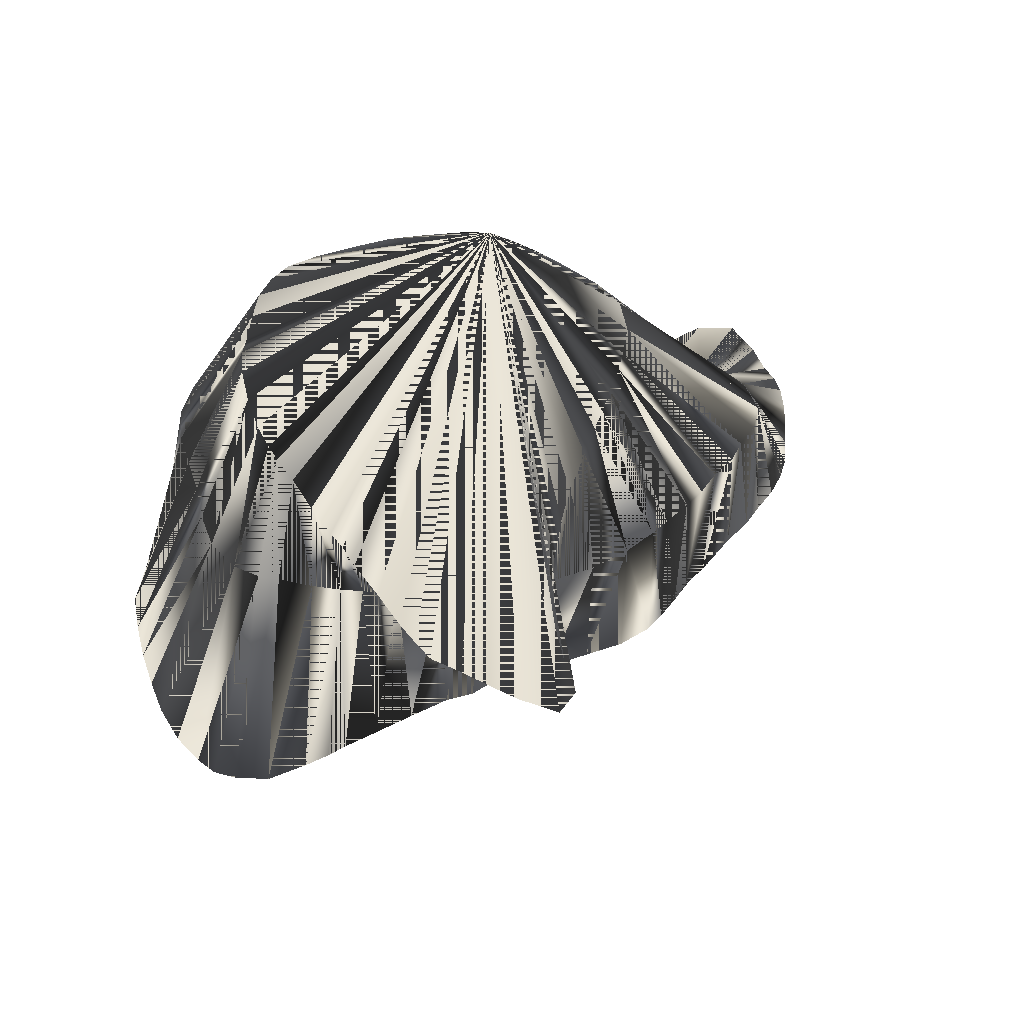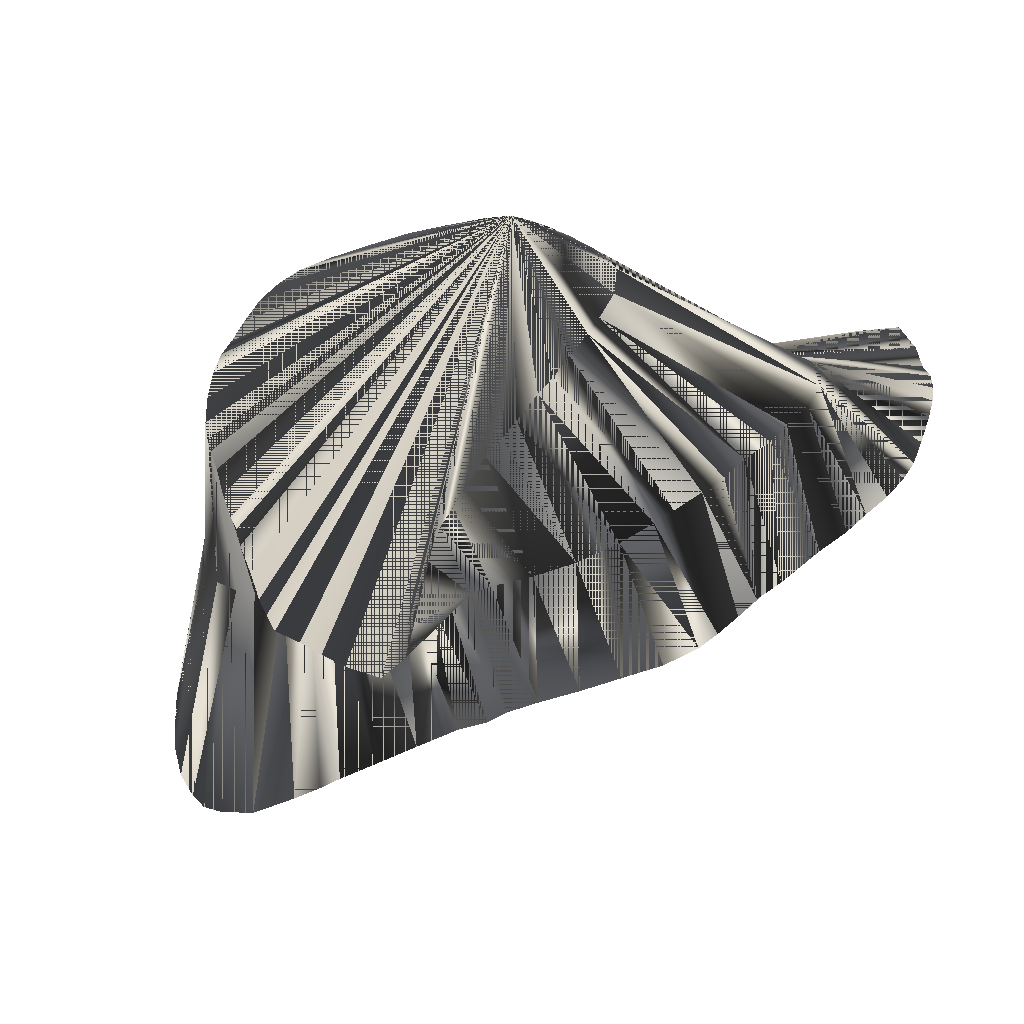
<metadata>
{"format":"obj","ext":"obj","renderer":"f3d","projection":"perspective","resolution":1024,"background":"white","views":[{"elev":47.6,"azim":-15.1,"up":"+Z"},{"elev":-52.0,"azim":17.0,"up":"+Y"}]}
</metadata>
<code>
v 582.5 756.2 -95.07
v 600.4 753.1 -145.1
v 604.8 760 -145.1
v 583.5 743.1 -95.07
v 608.4 769.4 -145.1
v 414.4 703.1 -95.07
v 416.2 673.4 -145.1
v 427.5 676.4 -145.1
v 423.1 699.1 -95.07
v 430 696.6 -95.07
v 440.6 680 -145.1
v 440.6 692.5 -95.07
v 535.6 786.6 -95.07
v 531.2 812.9 -145.1
v 544.4 818.5 -145.1
v 529.4 790 -95.07
v 537.5 815 -145.1
v 557.5 824.4 -145.1
v 357.2 716.9 -145.1
v 356.2 730 -145.1
v 385.7 730 -95.07
v 358.8 704.4 -145.1
v 391.2 718.1 -95.07
v 398.1 711.9 -95.07
v 570.6 830 -145.1
v 427.5 817.5 -95.07
v 427.5 804.9 -145.1
v 440.6 805 -145.1
v 453.8 805 -145.1
v 440.6 817.2 -95.07
v 452.5 815.6 -95.07
v 414.4 816.5 -95.07
v 414.4 802.9 -145.1
v 518.8 809.7 -145.1
v 518.8 794.4 -95.07
v 558.1 716.2 -95.07
v 549.4 711.9 -145.1
v 557.5 716.9 -145.1
v 566.2 721.7 -95.07
v 570.6 727.5 -145.1
v 356.2 743.1 -145.1
v 384.5 743.1 -95.07
v 385 756.2 -95.07
v 357.2 756.2 -145.1
v 363 769.4 -145.1
v 384.4 769.4 -95.07
v 362.3 691.2 -145.1
v 401.2 811.5 -95.07
v 400 800.7 -145.1
v 406.2 802.5 -145.1
v 407.5 815 -95.07
v 367.5 680.6 -145.1
v 383.8 781.9 -95.07
v 367.1 779.4 -145.1
v 371.9 674.4 -145.1
v 371.9 785.6 -145.1
v 378.1 670.4 -145.1
v 404.4 708.8 -95.07
v 378.1 791.5 -145.1
v 385.9 795 -95.07
v 388.8 666.9 -145.1
v 388.8 797 -145.1
v 401.9 669.2 -145.1
v 391.9 805.6 -95.07
v 410 671.2 -145.1
v 453.8 683.4 -145.1
v 453.8 687.6 -95.07
v 463.1 683.8 -145.1
v 461.2 685 -95.07
v 466.9 805 -145.1
v 459.4 813.8 -95.07
v 466.9 683.4 -95.07
v 469.4 686.2 -145.1
v 479.4 808.8 -95.07
v 479.4 805 -145.1
v 473.8 683.8 -95.07
v 479.4 687.5 -145.1
v 480 685 -95.07
v 492.5 685 -95.07
v 492.5 688.4 -145.1
v 492.5 805.1 -95.07
v 492.5 805 -145.1
v 505.6 686.6 -95.07
v 505.6 690 -145.1
v 500 802.5 -95.07
v 505.6 806.2 -145.1
v 506.2 799.3 -95.07
v 518.8 690.9 -95.07
v 518.8 691.5 -145.1
v 576.2 762.5 -95.07
v 612.8 781.9 -145.1
v 615 790 -145.1
v 530 695.5 -145.1
v 529.4 696.2 -95.07
v 536.2 700 -145.1
v 544.4 705.4 -95.07
v 543.1 705.8 -145.1
v 571.8 728.2 -95.07
v 580 733.8 -145.1
v 578.8 734.4 -95.07
v 586.9 740 -145.1
v 583.8 834.9 -145.1
v 560 773.4 -95.07
v 596.9 839.2 -145.1
v 594.4 746.2 -145.1
v 570 767.8 -95.07
v 609.8 835.7 -145.1
v 613.8 821.2 -145.1
v 614.5 810 -145.1
v 616.2 803.8 -145.1
v 616.2 796.9 -145.1
v 440.6 806.4 -45.07
v 430 803.8 -45.07
v 453.8 807.8 -45.07
v 405 743.1 -45.07
v 405.8 730 -45.07
v 407.2 765.6 -45.07
v 405.5 756.2 -45.07
v 494 678.1 -45.07
v 498.8 685 -45.07
v 502.9 691.9 -45.07
v 509.2 701.9 -45.07
v 444.2 617.5 -45.07
v 450.6 610.6 -45.07
v 457.5 603.8 -45.07
v 488.1 666.2 -45.07
v 467.4 596.2 -45.07
v 473.8 601.9 -45.07
v 473.8 613.1 -45.07
v 474.7 626.2 -45.07
v 477.9 639.4 -45.07
v 417.7 791.9 -45.07
v 423.2 798.8 -45.07
v 410 771.9 -45.07
v 413.5 781.9 -45.07
v 524.4 725.6 -45.07
v 551.2 710 -95.07
v 528 732.5 -45.07
v 535.6 700 -95.07
v 518.8 716.9 -45.07
v 544.4 781.2 -95.07
v 525 774.4 -45.07
v 529.2 768.1 -45.07
v 553.1 776.6 -95.07
v 534.2 756.2 -45.07
v 519.9 781.9 -45.07
v 485 659.4 -45.07
v 409.2 714.4 -45.07
v 407.5 720.6 -45.07
v 412.1 704.4 -45.07
v 532.9 743.1 -45.07
v 415.3 691.2 -45.07
v 418.9 679.4 -45.07
v 421.2 673.1 -45.07
v 423.2 665 -45.07
v 427.4 651.9 -45.07
v 431 639.4 -45.07
v 433.8 631.9 -45.07
v 436.8 624.5 -45.07
v 466.9 812.1 -95.07
v 466.9 808.8 -45.07
v 481.6 651.9 -45.07
v 492.5 805.6 -45.07
v 501.2 802.9 -45.07
v 507 797.3 -45.07
v 513.1 790.6 -45.07
v 513.8 708.1 -45.07
v 479.4 807.5 -45.07
v 535.6 700 -95.07
v 536.2 700 -145.1
v 543.1 705.8 -145.1
v 544.4 705.4 -95.07
v 544.4 781.2 -95.07
v 553.1 776.6 -95.07
v 570.6 830 -145.1
v 583.8 834.9 -145.1
v 492.5 805.6 -45.07
v 492.5 805.1 -95.07
v 479.4 807.5 -45.07
v 479.4 808.8 -95.07
f 1 2 3
f 1 2 105
f 1 3 2
f 1 3 4
f 1 3 5
f 1 4 3
f 1 5 3
f 1 5 91
f 1 91 5
f 1 91 92
f 1 92 91
f 1 92 111
f 1 101 105
f 1 105 2
f 1 105 101
f 1 110 111
f 1 111 92
f 1 111 110
f 1 145 151
f 1 151 145
f 2 1 4
f 2 4 1
f 3 5 91
f 3 7 8
f 3 8 7
f 3 14 15
f 3 15 14
f 3 15 17
f 3 15 18
f 3 17 15
f 3 18 15
f 3 19 20
f 3 20 19
f 3 20 41
f 3 25 102
f 3 28 29
f 3 29 28
f 3 29 70
f 3 33 50
f 3 34 86
f 3 37 38
f 3 38 37
f 3 41 20
f 3 41 44
f 3 44 41
f 3 44 45
f 3 45 44
f 3 45 54
f 3 49 62
f 3 50 33
f 3 54 45
f 3 54 56
f 3 56 54
f 3 56 59
f 3 59 56
f 3 59 62
f 3 62 49
f 3 62 59
f 3 70 29
f 3 70 75
f 3 75 70
f 3 75 82
f 3 82 75
f 3 82 86
f 3 86 34
f 3 86 82
f 3 91 5
f 3 102 25
f 3 102 104
f 3 104 102
f 3 104 107
f 3 107 104
f 3 107 108
f 3 108 107
f 3 109 110
f 3 110 109
f 4 2 3
f 4 2 105
f 4 3 2
f 4 101 105
f 4 105 2
f 4 105 101
f 4 145 151
f 4 151 145
f 6 7 8
f 6 7 65
f 6 8 7
f 6 61 63
f 6 63 61
f 6 63 65
f 6 65 7
f 6 65 63
f 6 150 152
f 6 152 150
f 7 6 9
f 7 9 6
f 7 9 10
f 7 10 9
f 8 3 11
f 8 6 9
f 8 9 6
f 8 9 10
f 8 9 11
f 8 10 9
f 8 11 3
f 8 11 9
f 9 7 8
f 9 7 65
f 9 8 7
f 9 65 7
f 9 150 152
f 9 152 150
f 9 152 153
f 9 153 152
f 10 7 8
f 10 8 7
f 10 8 11
f 10 8 12
f 10 11 8
f 10 12 8
f 10 12 152
f 10 150 152
f 10 152 12
f 10 152 150
f 10 152 153
f 10 153 152
f 10 153 154
f 10 154 153
f 10 154 155
f 10 155 154
f 11 3 66
f 11 9 10
f 11 10 9
f 11 10 12
f 11 12 10
f 11 12 67
f 11 66 3
f 11 66 67
f 11 67 12
f 11 67 66
f 12 8 11
f 12 11 8
f 12 11 66
f 12 66 11
f 12 66 67
f 12 67 66
f 12 67 153
f 12 67 156
f 12 67 157
f 12 152 153
f 12 153 67
f 12 153 152
f 12 156 67
f 12 156 157
f 12 157 67
f 12 157 156
f 13 14 15
f 13 14 17
f 13 15 14
f 13 15 17
f 13 15 18
f 13 17 14
f 13 17 15
f 13 18 15
f 13 18 25
f 13 25 18
f 13 142 143
f 13 142 146
f 13 143 142
f 13 146 142
f 14 3 17
f 14 3 34
f 14 13 16
f 14 16 13
f 14 16 35
f 14 17 3
f 14 34 3
f 14 35 16
f 15 13 16
f 15 16 13
f 16 14 15
f 16 14 17
f 16 14 34
f 16 15 14
f 16 15 17
f 16 15 18
f 16 17 14
f 16 17 15
f 16 18 15
f 16 34 14
f 16 34 35
f 16 35 34
f 16 142 146
f 16 146 142
f 17 13 16
f 17 16 13
f 17 16 35
f 17 35 16
f 18 13 16
f 18 16 13
f 19 3 22
f 19 20 21
f 19 21 20
f 19 21 23
f 19 22 3
f 19 23 21
f 20 21 42
f 20 41 42
f 20 42 21
f 20 42 41
f 21 19 22
f 21 22 19
f 21 22 23
f 21 23 22
f 21 42 115
f 21 115 42
f 21 115 116
f 21 116 115
f 22 3 47
f 22 23 24
f 22 24 23
f 22 47 3
f 23 19 22
f 23 19 24
f 23 22 19
f 23 22 47
f 23 24 19
f 23 24 116
f 23 47 22
f 23 116 24
f 23 116 149
f 23 148 149
f 23 149 116
f 23 149 148
f 24 19 22
f 24 22 19
f 24 22 47
f 24 47 22
f 24 47 52
f 24 52 47
f 24 52 55
f 24 55 52
f 24 55 57
f 24 55 58
f 24 57 55
f 24 57 58
f 24 58 55
f 24 58 57
f 24 116 149
f 24 148 149
f 24 149 116
f 24 149 148
f 25 3 18
f 25 18 3
f 26 27 28
f 26 28 27
f 27 3 33
f 27 26 32
f 27 32 26
f 27 33 3
f 28 3 27
f 28 27 3
f 28 29 30
f 28 29 31
f 28 30 29
f 28 30 31
f 28 31 29
f 28 31 30
f 29 30 31
f 29 31 30
f 29 31 71
f 29 70 71
f 29 71 31
f 29 71 70
f 30 26 28
f 30 26 113
f 30 28 26
f 30 31 112
f 30 31 114
f 30 112 31
f 30 112 113
f 30 112 114
f 30 113 26
f 30 113 112
f 30 114 31
f 30 114 112
f 31 71 114
f 31 112 114
f 31 114 71
f 31 114 112
f 32 27 33
f 32 33 27
f 32 33 50
f 32 50 33
f 32 113 133
f 32 132 133
f 32 133 113
f 32 133 132
f 33 32 51
f 33 51 32
f 34 35 87
f 34 87 35
f 35 14 17
f 35 14 34
f 35 17 14
f 35 34 14
f 36 37 38
f 36 38 37
f 36 138 151
f 36 151 138
f 37 36 137
f 37 137 36
f 38 3 40
f 38 36 39
f 38 39 36
f 38 40 3
f 39 38 40
f 39 40 38
f 39 40 98
f 39 98 40
f 39 98 138
f 39 138 98
f 39 138 151
f 39 151 138
f 40 3 99
f 40 99 3
f 41 42 43
f 41 43 42
f 42 41 44
f 42 44 41
f 43 41 44
f 43 42 115
f 43 44 41
f 43 44 45
f 43 45 44
f 43 45 46
f 43 46 45
f 43 115 42
f 43 115 118
f 43 117 118
f 43 118 115
f 43 118 117
f 44 42 43
f 44 43 42
f 44 43 46
f 44 45 46
f 44 46 43
f 44 46 45
f 45 46 53
f 45 53 46
f 46 45 54
f 46 54 45
f 46 54 56
f 46 56 54
f 46 117 118
f 46 118 117
f 47 3 52
f 47 23 24
f 47 23 52
f 47 24 23
f 47 52 3
f 47 52 23
f 48 49 50
f 48 50 49
f 48 132 133
f 48 133 132
f 49 48 64
f 49 64 48
f 50 3 49
f 50 32 51
f 50 48 51
f 50 49 3
f 50 51 32
f 50 51 48
f 51 33 50
f 51 50 33
f 51 113 133
f 51 132 133
f 51 133 113
f 51 133 132
f 52 3 55
f 52 23 24
f 52 24 23
f 52 55 3
f 53 45 54
f 53 46 117
f 53 54 45
f 53 54 56
f 53 56 54
f 53 56 60
f 53 60 56
f 53 60 135
f 53 117 46
f 53 117 134
f 53 134 117
f 53 134 135
f 53 135 60
f 53 135 134
f 54 46 53
f 54 53 46
f 55 3 57
f 55 57 3
f 56 46 53
f 56 53 46
f 56 53 59
f 56 59 53
f 57 3 61
f 57 61 3
f 58 6 7
f 58 6 61
f 58 7 6
f 58 7 65
f 58 55 57
f 58 57 55
f 58 57 61
f 58 61 6
f 58 61 57
f 58 65 7
f 58 148 149
f 58 149 148
f 59 53 60
f 59 60 53
f 59 60 62
f 59 62 60
f 60 56 59
f 60 59 56
f 61 3 63
f 61 63 3
f 62 49 64
f 62 64 49
f 63 3 65
f 63 6 9
f 63 9 6
f 63 9 65
f 63 65 3
f 63 65 9
f 64 48 133
f 64 60 62
f 64 62 60
f 64 132 133
f 64 133 48
f 64 133 132
f 65 3 7
f 65 6 9
f 65 6 58
f 65 7 3
f 65 9 6
f 65 58 6
f 66 3 68
f 66 68 3
f 67 66 68
f 67 66 69
f 67 68 66
f 67 69 66
f 67 69 158
f 67 69 159
f 67 153 154
f 67 154 153
f 67 156 157
f 67 157 156
f 67 157 158
f 67 158 69
f 67 158 157
f 67 158 159
f 67 159 69
f 67 159 158
f 68 3 73
f 68 67 69
f 68 67 72
f 68 69 67
f 68 69 72
f 68 72 67
f 68 72 69
f 68 73 3
f 69 66 68
f 69 68 66
f 69 123 124
f 69 124 123
f 69 124 125
f 69 125 124
f 69 158 159
f 69 159 158
f 70 71 160
f 70 74 75
f 70 74 160
f 70 75 74
f 70 160 71
f 70 160 74
f 71 114 161
f 71 160 161
f 71 161 114
f 71 161 160
f 72 68 73
f 72 69 119
f 72 73 68
f 72 73 76
f 72 76 73
f 72 76 127
f 72 119 69
f 72 119 126
f 72 123 124
f 72 124 123
f 72 124 125
f 72 125 124
f 72 126 119
f 72 127 76
f 72 127 128
f 72 128 127
f 72 128 129
f 72 129 128
f 72 129 130
f 72 130 129
f 73 3 77
f 73 77 3
f 75 74 81
f 75 81 74
f 75 81 82
f 75 82 81
f 76 73 77
f 76 73 78
f 76 77 73
f 76 77 78
f 76 78 73
f 76 78 77
f 76 119 126
f 76 126 119
f 76 127 128
f 76 128 127
f 76 128 129
f 76 129 128
f 76 129 130
f 76 130 129
f 76 130 131
f 76 131 130
f 77 3 80
f 77 78 79
f 77 79 78
f 77 80 3
f 78 73 77
f 78 77 73
f 78 77 80
f 78 80 77
f 78 119 120
f 78 119 126
f 78 120 119
f 78 126 119
f 78 126 147
f 78 147 126
f 79 77 80
f 79 80 77
f 79 119 120
f 79 119 126
f 79 120 119
f 79 120 121
f 79 121 120
f 79 126 119
f 79 126 147
f 79 147 126
f 80 3 84
f 80 78 79
f 80 79 78
f 80 79 83
f 80 83 79
f 80 84 3
f 81 85 163
f 81 163 85
f 82 81 85
f 82 85 81
f 82 85 87
f 82 86 87
f 82 87 85
f 82 87 86
f 83 80 84
f 83 84 80
f 83 84 88
f 83 88 84
f 83 88 121
f 83 88 122
f 83 119 120
f 83 120 119
f 83 120 121
f 83 121 88
f 83 121 120
f 83 121 122
f 83 122 88
f 83 122 121
f 84 3 89
f 84 89 3
f 85 82 86
f 85 86 82
f 85 86 87
f 85 87 86
f 86 34 35
f 86 34 87
f 86 35 34
f 86 35 87
f 86 87 34
f 86 87 35
f 88 84 89
f 88 89 84
f 88 89 94
f 88 94 89
f 88 121 122
f 88 122 121
f 89 3 93
f 89 88 93
f 89 93 3
f 89 93 88
f 90 1 5
f 90 5 1
f 90 5 91
f 90 91 5
f 90 91 92
f 90 92 91
f 90 92 111
f 90 101 105
f 90 105 101
f 90 106 108
f 90 108 106
f 90 108 109
f 90 109 108
f 90 110 111
f 90 111 92
f 90 111 110
f 90 143 145
f 90 145 143
f 91 1 90
f 91 3 92
f 91 90 1
f 91 92 3
f 92 1 90
f 92 3 111
f 92 90 1
f 92 111 3
f 93 3 95
f 93 88 94
f 93 94 88
f 93 94 95
f 93 95 3
f 93 95 94
f 94 89 93
f 94 93 89
f 94 140 167
f 94 167 140
f 95 3 97
f 95 97 3
f 96 37 97
f 96 37 137
f 96 97 37
f 96 136 138
f 96 136 139
f 96 137 37
f 96 137 138
f 96 138 136
f 96 138 137
f 96 139 136
f 97 3 37
f 97 37 3
f 98 40 99
f 98 99 40
f 98 138 151
f 98 151 138
f 99 3 101
f 99 4 100
f 99 4 101
f 99 98 100
f 99 100 4
f 99 100 98
f 99 101 3
f 99 101 4
f 100 4 101
f 100 4 145
f 100 98 151
f 100 99 101
f 100 101 4
f 100 101 99
f 100 145 4
f 100 145 151
f 100 151 98
f 100 151 145
f 101 1 4
f 101 1 90
f 101 3 105
f 101 4 1
f 101 90 1
f 101 90 106
f 101 103 106
f 101 105 3
f 101 106 90
f 101 106 103
f 102 103 104
f 102 104 103
f 103 101 105
f 103 102 144
f 103 104 106
f 103 105 101
f 103 105 106
f 103 106 104
f 103 106 105
f 103 143 145
f 103 144 102
f 103 145 143
f 105 1 4
f 105 1 90
f 105 2 3
f 105 3 2
f 105 4 1
f 105 90 1
f 105 90 106
f 105 106 90
f 106 101 105
f 106 104 107
f 106 105 101
f 106 107 104
f 106 143 145
f 106 145 143
f 107 106 108
f 107 108 106
f 109 3 108
f 109 90 106
f 109 90 110
f 109 106 90
f 109 106 108
f 109 108 3
f 109 108 106
f 109 110 90
f 110 1 90
f 110 90 1
f 111 1 90
f 111 3 110
f 111 90 1
f 111 110 3
f 112 26 30
f 112 26 113
f 112 30 26
f 112 113 26
f 112 114 164
f 112 164 114
f 113 26 32
f 113 32 26
f 113 32 51
f 113 51 32
f 114 161 164
f 114 164 161
f 116 21 23
f 116 23 21
f 116 115 164
f 116 164 115
f 117 43 46
f 117 46 43
f 118 43 46
f 118 46 43
f 119 72 76
f 119 76 72
f 119 76 78
f 119 78 76
f 119 78 79
f 119 79 78
f 119 79 83
f 119 83 79
f 120 78 79
f 120 79 78
f 120 79 83
f 120 83 79
f 121 79 83
f 121 83 79
f 122 88 94
f 122 88 167
f 122 94 88
f 122 94 167
f 122 167 88
f 122 167 94
f 123 69 72
f 123 72 69
f 124 69 72
f 124 72 69
f 125 69 72
f 125 72 69
f 125 72 127
f 125 127 72
f 126 69 72
f 126 69 119
f 126 72 69
f 126 72 76
f 126 76 72
f 126 76 78
f 126 78 76
f 126 78 79
f 126 79 78
f 126 119 69
f 128 72 76
f 128 76 72
f 129 72 76
f 129 76 72
f 130 72 76
f 130 72 131
f 130 76 72
f 130 131 72
f 131 72 76
f 131 76 72
f 131 76 162
f 131 162 76
f 132 32 51
f 132 48 51
f 132 48 64
f 132 51 32
f 132 51 48
f 132 60 64
f 132 60 135
f 132 64 48
f 132 64 60
f 132 133 164
f 132 135 60
f 132 164 133
f 133 26 32
f 133 26 113
f 133 32 26
f 133 32 51
f 133 48 51
f 133 51 32
f 133 51 48
f 133 113 26
f 133 113 164
f 133 164 113
f 134 46 53
f 134 46 117
f 134 53 46
f 134 117 46
f 134 135 164
f 134 164 135
f 136 36 137
f 136 36 138
f 136 96 137
f 136 96 140
f 136 137 36
f 136 137 96
f 136 138 36
f 136 140 96
f 136 140 164
f 136 164 140
f 137 136 138
f 137 138 136
f 138 36 39
f 138 36 137
f 138 39 36
f 138 137 36
f 138 137 151
f 138 151 137
f 139 94 95
f 139 95 94
f 139 136 140
f 139 140 136
f 139 140 167
f 139 167 140
f 140 94 139
f 140 96 139
f 140 139 94
f 140 139 96
f 141 13 25
f 141 25 13
f 141 142 143
f 141 143 142
f 142 13 16
f 142 13 141
f 142 16 13
f 142 141 13
f 142 143 164
f 142 164 143
f 143 13 141
f 143 90 106
f 143 103 106
f 143 103 144
f 143 106 90
f 143 106 103
f 143 141 13
f 143 141 144
f 143 141 145
f 143 144 103
f 143 144 141
f 143 145 141
f 143 145 164
f 143 164 145
f 144 143 145
f 144 145 143
f 145 1 4
f 145 1 90
f 145 4 1
f 145 90 1
f 145 90 106
f 145 103 106
f 145 103 144
f 145 106 90
f 145 106 103
f 145 141 144
f 145 144 103
f 145 144 141
f 146 13 16
f 146 16 13
f 146 16 35
f 146 35 16
f 146 35 166
f 146 142 164
f 146 164 142
f 146 166 35
f 147 78 79
f 147 79 78
f 148 23 24
f 148 24 23
f 148 24 58
f 148 58 24
f 148 58 150
f 148 149 164
f 148 150 58
f 148 164 149
f 149 23 24
f 149 24 23
f 149 24 58
f 149 58 24
f 150 6 9
f 150 6 58
f 150 9 6
f 150 9 10
f 150 10 9
f 150 58 6
f 151 1 4
f 151 4 1
f 151 4 100
f 151 36 39
f 151 36 137
f 151 39 36
f 151 39 98
f 151 98 39
f 151 100 4
f 151 137 36
f 152 6 9
f 152 9 6
f 152 9 10
f 152 10 9
f 152 150 164
f 152 164 150
f 153 9 10
f 153 9 154
f 153 10 9
f 153 10 12
f 153 12 10
f 153 154 9
f 154 9 10
f 154 10 9
f 155 10 12
f 155 12 10
f 155 12 156
f 155 154 164
f 155 156 12
f 155 164 154
f 158 157 164
f 158 164 157
f 159 69 123
f 159 123 69
f 161 74 160
f 161 74 168
f 161 160 74
f 161 164 168
f 161 168 74
f 161 168 164
f 162 76 78
f 162 78 76
f 162 78 147
f 162 147 78
f 164 85 87
f 164 85 163
f 164 85 165
f 164 87 85
f 164 87 165
f 164 112 113
f 164 113 112
f 164 115 118
f 164 116 149
f 164 117 118
f 164 117 134
f 164 118 115
f 164 118 117
f 164 119 120
f 164 119 126
f 164 120 119
f 164 120 121
f 164 121 120
f 164 121 122
f 164 122 121
f 164 122 167
f 164 123 124
f 164 123 159
f 164 124 123
f 164 124 125
f 164 125 124
f 164 125 127
f 164 126 119
f 164 126 147
f 164 127 125
f 164 127 128
f 164 128 127
f 164 128 129
f 164 129 128
f 164 129 130
f 164 130 129
f 164 130 131
f 164 131 130
f 164 131 162
f 164 132 135
f 164 134 117
f 164 135 132
f 164 136 138
f 164 138 136
f 164 138 151
f 164 140 167
f 164 145 151
f 164 146 166
f 164 147 126
f 164 147 162
f 164 148 150
f 164 149 116
f 164 150 148
f 164 151 138
f 164 151 145
f 164 152 153
f 164 153 152
f 164 153 154
f 164 154 153
f 164 155 156
f 164 156 155
f 164 156 157
f 164 157 156
f 164 158 159
f 164 159 123
f 164 159 158
f 164 162 131
f 164 162 147
f 164 163 85
f 164 165 85
f 164 165 87
f 164 166 146
f 164 167 122
f 164 167 140
f 165 35 87
f 165 35 166
f 165 85 87
f 165 87 35
f 165 87 85
f 165 87 166
f 165 164 166
f 165 166 35
f 165 166 87
f 165 166 164
f 166 35 87
f 166 87 35
f 167 88 94
f 167 94 88
f 167 94 139
f 167 139 94
f 168 163 164
f 168 164 163
f 169 170 171
f 169 171 170
f 172 169 171
f 172 171 169
f 173 174 175
f 173 175 174
f 176 174 175
f 176 175 174
f 177 178 179
f 177 179 178
f 180 178 179
f 180 179 178

</code>
